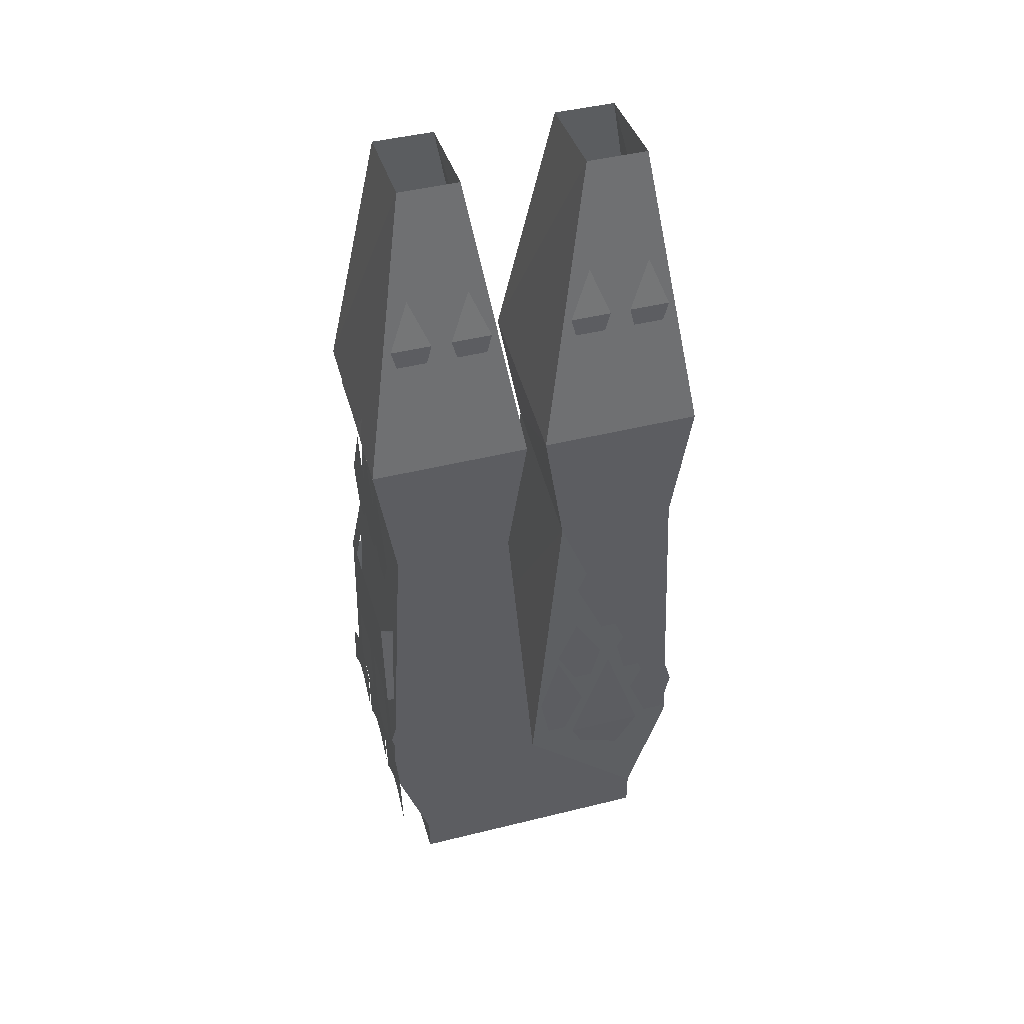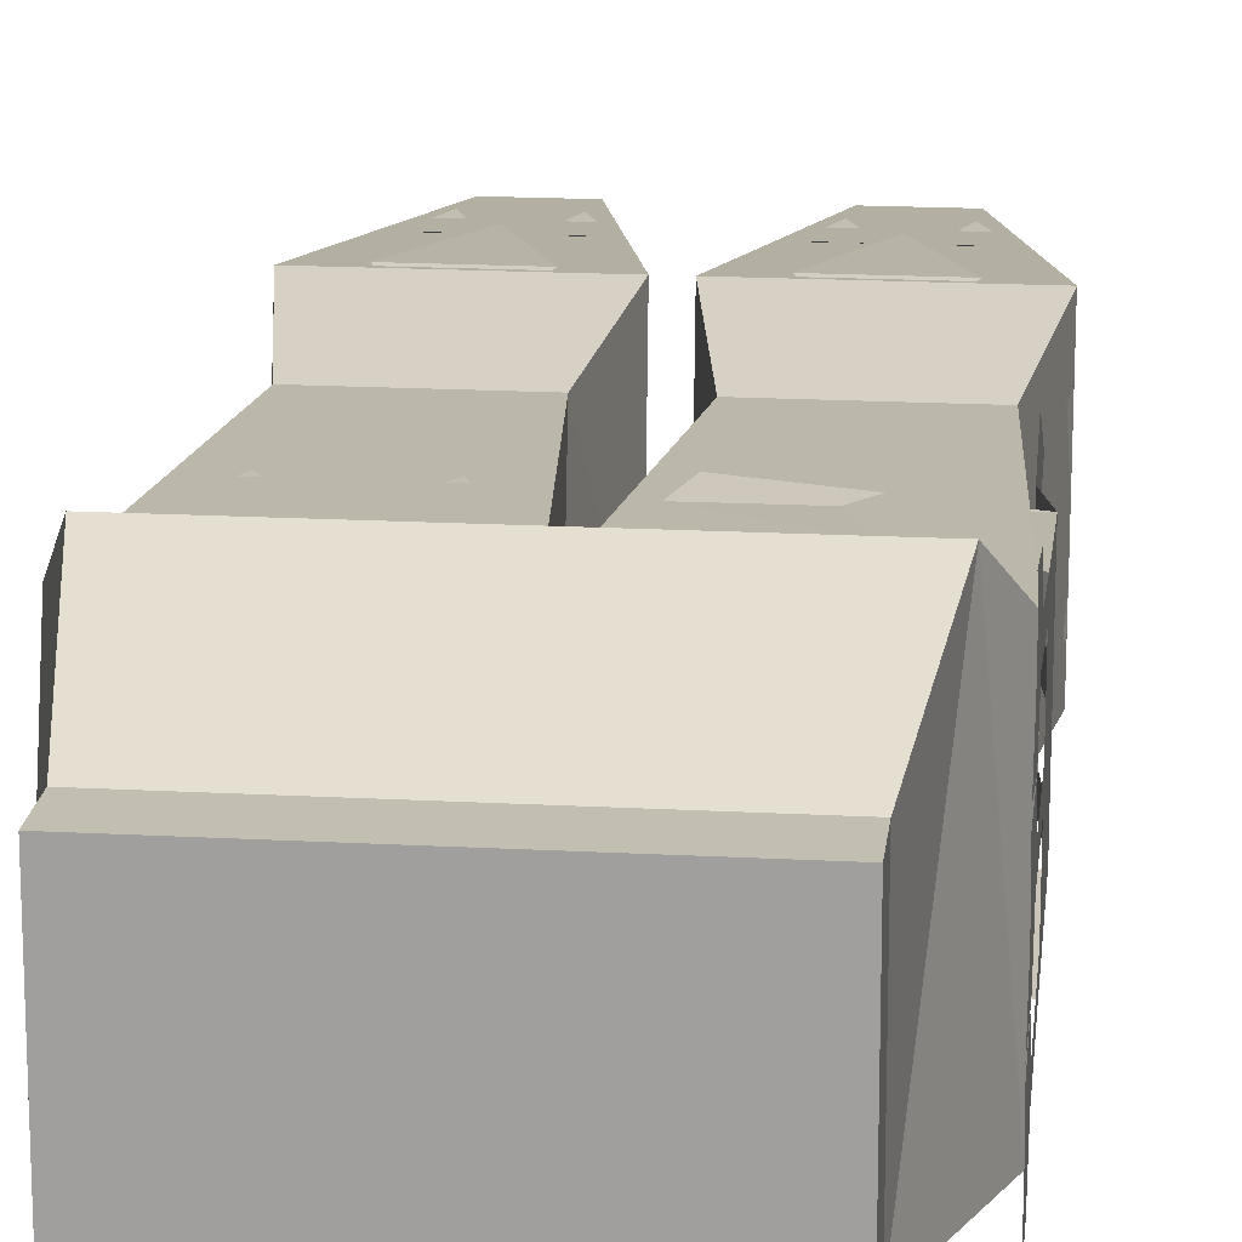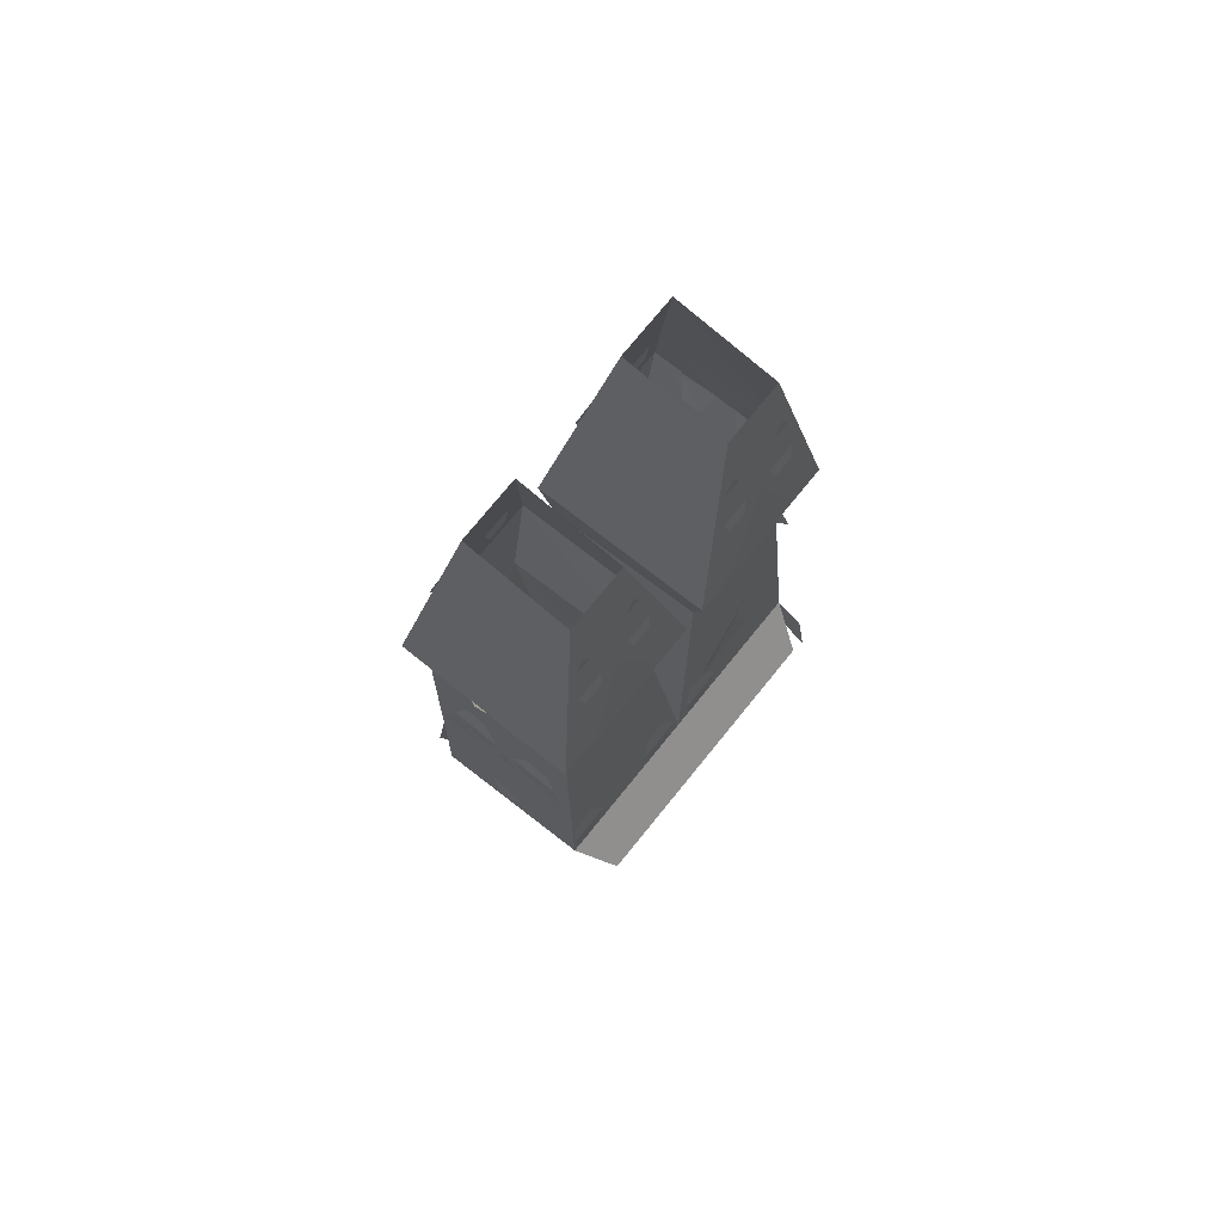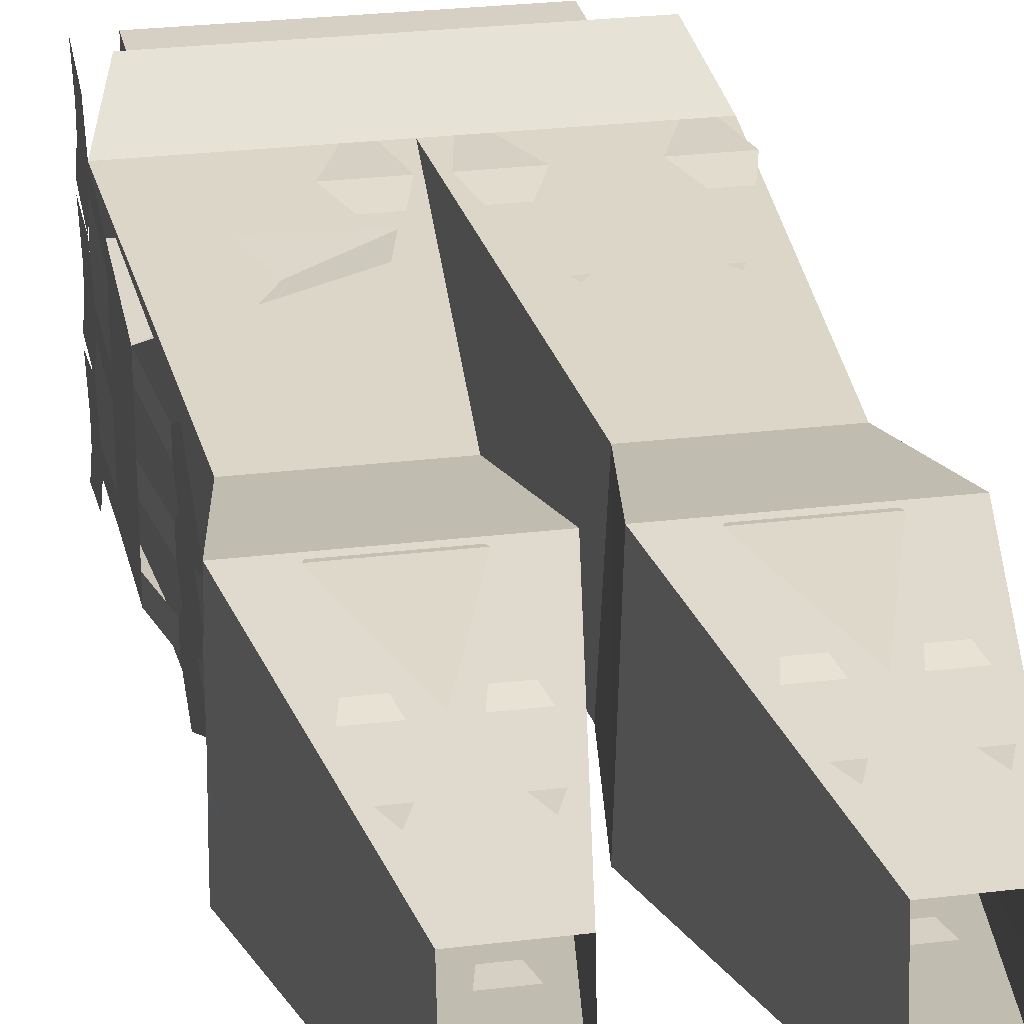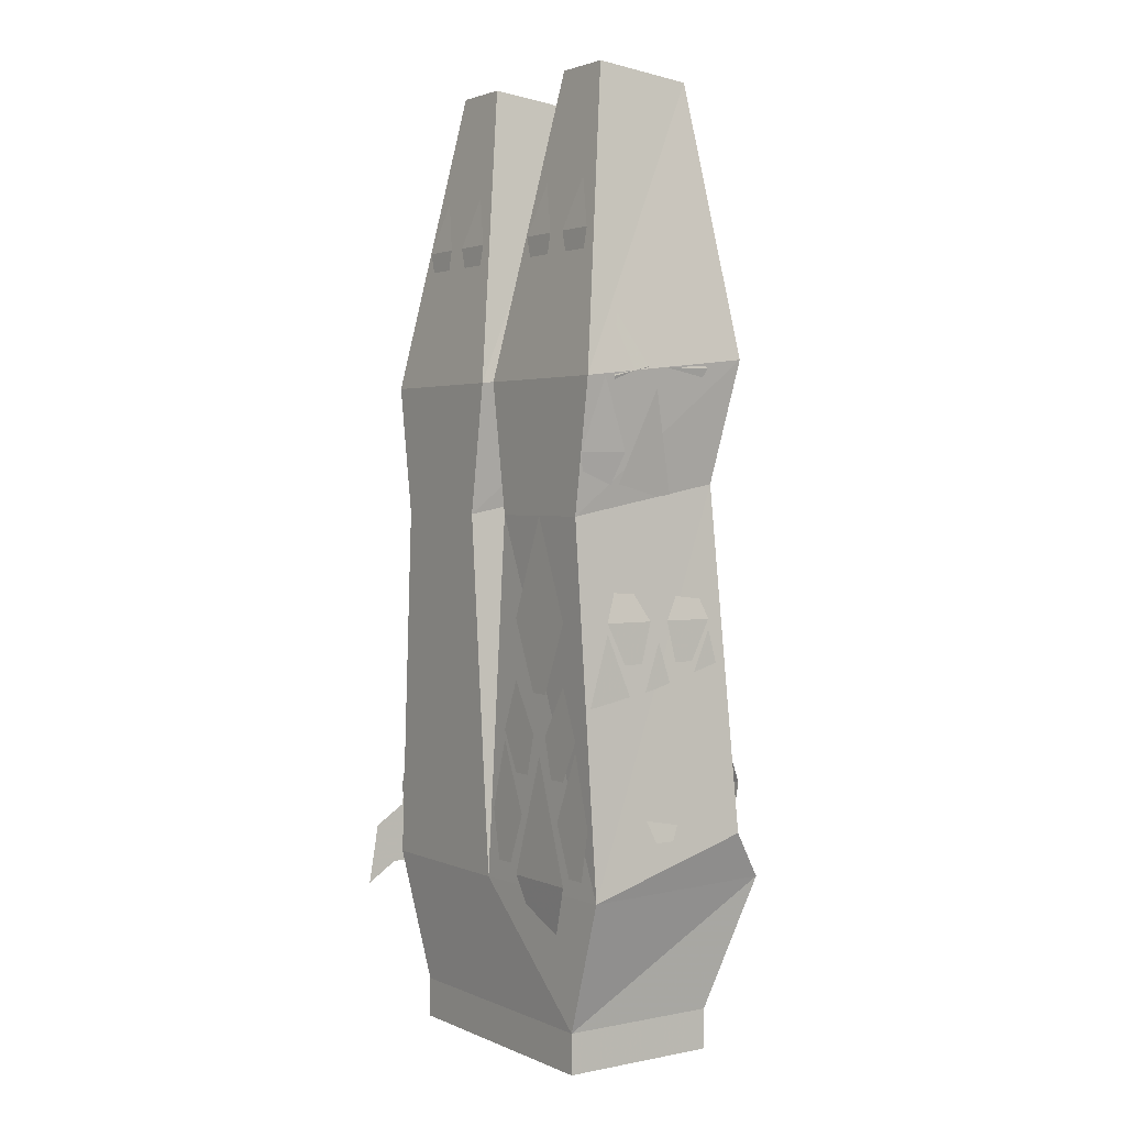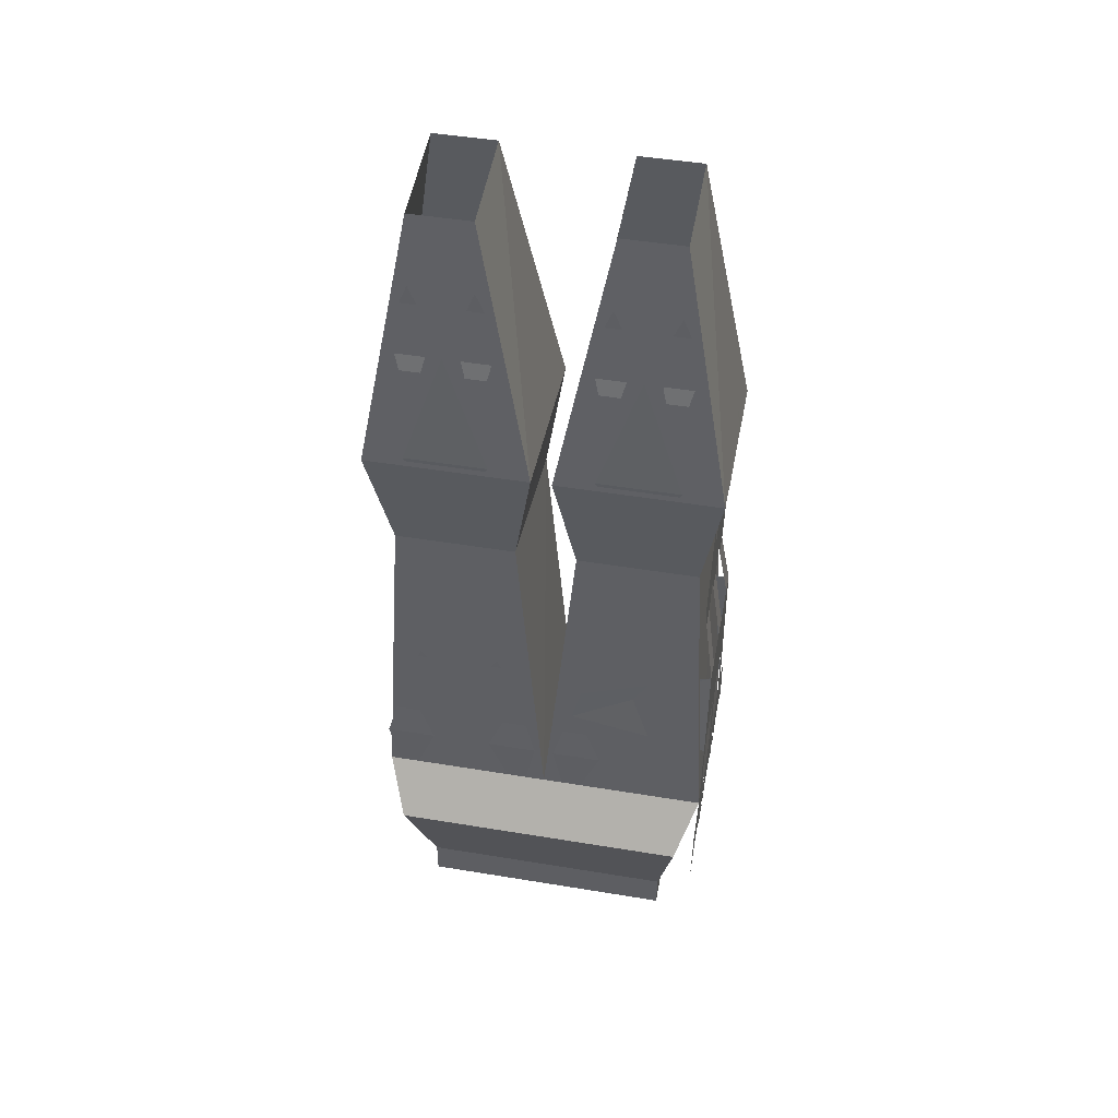
<metadata>
{"format":"obj","ext":"obj","renderer":"f3d","projection":"perspective","resolution":1024,"background":"white","views":[{"elev":45.2,"azim":164.0,"up":"+Y"},{"elev":17.5,"azim":6.2,"up":"+Z"},{"elev":76.0,"azim":-50.8,"up":"+Y"},{"elev":26.2,"azim":169.0,"up":"+Z"},{"elev":2.3,"azim":-124.7,"up":"+Y"},{"elev":47.8,"azim":10.5,"up":"+Y"}]}
</metadata>
<code>
o item/dhide_chaps/male
v 17 -73 7
v 4 -76 9
v 3 -80 9
v 17 -84 8
v 17 -84 6
v 17 -73 5
v 16 -66 4
v 16 -66 6
v 16 -62 5
v 16 -62 8
v 16 -54 4
v 16 -62 1
v 17 -73 1
v 17 -73 -1
v 16 -66 -1
v 16 -66 1
v 16 -62 0
v 16 -62 4
v 16 -54 0
v 16 -62 -4
v 16 -66 -6
v 16 -66 -4
v 17 -73 -5
v 17 -73 -7
v 17 -84 -8
v 3 -80 -9
v 4 -76 -9
v 17 -92 1
v 17 -92 -1
v 17 -84 -1
v 17 -84 1
v 17 -84 -6
v 17 -92 -7
v 17 -92 -9
v 17 -98 -8
v 17 -98 -10
v 17 -94 -12
v 17 -100 -13
v 17 -92 9
v 17 -92 7
v 16 -54 -4
v 16 -62 -5
v 16 -62 -8
v 16 -62 -1
v 17 -94 4
v 17 -100 4
v 17 -98 1
v 17 -98 -1
v 17 -94 -4
v 17 -100 -4
v 17 -100 -5
v 17 -94 12
v 17 -100 13
v 17 -98 10
v 17 -98 8
v 17 -100 5
v -13 -48 -9
v -9 -36 -7
v -5 -48 -9
v -8 -55 -9
v -10 -55 -9
v -14 -34 -7
v -12 -29 -6
v -10 -34 -7
v -11 -38 -7
v -13 -38 -7
v -8 -34 -7
v -6 -29 -6
v -4 -34 -7
v -5 -38 -7
v -7 -38 -7
v -17 -47 -2
v -16 -42 -5
v -17 -48 -6
v -16 -51 -5
v -16 -51 -3
v -17 -47 5
v -16 -42 3
v -17 -47 0
v -16 -51 1
v -16 -51 3
v -15 -37 3
v -13 -25 -1
v -15 -37 -5
v -16 -44 -2
v -16 -44 0
v -5 -45 9
v -9 -33 8
v -13 -45 9
v -10 -52 8
v -8 -52 8
v -4 -31 7
v -6 -26 7
v -8 -31 7
v -7 -35 8
v -5 -35 8
v -10 -31 7
v -12 -26 7
v -14 -31 7
v -13 -35 8
v -11 -35 8
v -5 -68 7
v -9 -58 7
v -13 -68 7
v -10 -75 8
v -8 -75 8
v -3 -79 8
v -5 -74 8
v -8 -79 8
v -7 -83 8
v -5 -83 8
v -10 -79 8
v -13 -74 8
v -15 -79 8
v -13 -83 8
v -11 -83 8
v -12 -87 9
v -15 -80 8
v -17 -87 9
v -16 -92 9
v -14 -92 9
v -1 -87 9
v -3 -80 8
v -6 -87 9
v -4 -92 9
v -2 -92 9
v -5 -92 9
v -9 -81 8
v -13 -92 9
v -10 -97 13
v -8 -97 13
v -15 -59 2
v -15 -60 -5
v -15 -68 -2
v -15 -68 0
v -13 -71 -9
v -9 -61 -9
v -5 -71 -9
v -8 -78 -9
v -10 -78 -9
v -8 -82 -9
v -5 -77 -9
v -3 -82 -9
v -5 -86 -9
v -7 -86 -9
v -15 -82 -9
v -13 -77 -9
v -10 -82 -9
v -11 -86 -9
v -13 -86 -9
v -17 -90 -9
v -15 -83 -9
v -12 -90 -9
v -14 -95 -9
v -16 -95 -9
v -6 -90 -9
v -3 -83 -9
v -1 -90 -9
v -2 -95 -9
v -4 -95 -9
v -13 -96 -9
v -9 -84 -9
v -5 -96 -9
v -8 -103 -8
v -10 -103 -8
v -16 -71 -1
v -15 -66 -4
v -16 -71 -6
v -16 -75 -4
v -16 -75 -2
v -16 -71 6
v -15 -66 4
v -16 -71 1
v -16 -75 2
v -16 -75 4
v -16 -79 8
v -16 -72 6
v -16 -79 3
v -16 -84 5
v -16 -84 7
v -16 -79 -3
v -16 -72 -6
v -16 -79 -8
v -16 -84 -7
v -16 -84 -5
v -16 -85 4
v -16 -73 0
v -16 -85 -4
v -17 -92 -1
v -17 -92 1
v -16 -55 -4
v -17 -48 -7
v -16 -55 -9
v -15 -60 -8
v -15 -60 -6
v -17 -49 -1
v 5 -48 -9
v 9 -36 -7
v 13 -48 -9
v 10 -55 -9
v 8 -55 -9
v 10 -34 -7
v 12 -29 -6
v 14 -34 -7
v 13 -38 -7
v 11 -38 -7
v 4 -34 -7
v 6 -29 -6
v 8 -34 -7
v 7 -38 -7
v 5 -38 -7
v 17 -48 -6
v 16 -42 -5
v 17 -47 -2
v 16 -51 -3
v 16 -51 -5
v 17 -47 0
v 16 -42 3
v 17 -47 5
v 16 -51 3
v 16 -51 1
v 15 -37 -5
v 13 -25 -1
v 15 -37 3
v 16 -44 0
v 16 -44 -2
v 13 -45 9
v 9 -33 8
v 5 -45 9
v 8 -52 8
v 10 -52 8
v 8 -31 7
v 6 -26 7
v 4 -31 7
v 5 -35 8
v 7 -35 8
v 14 -31 7
v 12 -26 7
v 10 -31 7
v 11 -35 8
v 13 -35 8
v 13 -114 -8
v 13 -110 8
v 13 -114 8
v -13 -114 8
v -13 -114 -8
v -13 -110 -8
v 13 -110 -8
v 15 -97 13
v -13 -110 8
v -15 -97 13
v -17 -97 -8
v 0 -97 -9
v 17 -97 -9
v 0 -92 9
v -17 -92 9
v -15 -58 7
v -15 -61 -9
v -3 -61 -9
v 3 -58 7
v 3 -61 -9
v 15 -61 -9
v 15 -58 7
v 17 -46 9
v 12 -19 6
v 6 -19 6
v 1 -46 9
v 17 -48 -9
v 12 -18 -4
v 1 -48 -9
v 6 -18 -4
v -1 -46 9
v -6 -19 6
v -12 -19 6
v -17 -46 9
v -3 -58 7
v -1 -48 -9
v -6 -18 -4
v -17 -48 -9
v -12 -18 -4
v 12 -90 -9
v 15 -83 -9
v 17 -90 -9
v 16 -95 -9
v 14 -95 -9
v 1 -90 -9
v 3 -83 -9
v 6 -90 -9
v 4 -95 -9
v 2 -95 -9
v 5 -96 -9
v 9 -84 -9
v 13 -96 -9
v 10 -103 -8
v 8 -103 -8
v 5 -71 -9
v 9 -61 -9
v 13 -71 -9
v 13 -68 7
v 9 -58 7
v 5 -68 7
v 8 -75 8
v 10 -75 8
v 6 -87 9
v 3 -80 8
v 1 -87 9
v 2 -92 9
v 4 -92 9
v 13 -92 9
v 9 -81 8
v 5 -92 9
v 8 -97 13
v 10 -97 13
f 1 2 3
f 1 3 4
f 1 4 5
f 1 5 6
f 1 6 7
f 1 7 8
f 8 7 9
f 8 9 10
f 10 9 11
f 11 9 12
f 12 9 7
f 13 14 15
f 13 15 16
f 16 15 17
f 16 17 18
f 18 17 19
f 19 17 20
f 20 17 15
f 21 22 23
f 21 23 24
f 24 23 25
f 24 25 26
f 24 26 27
f 28 29 30
f 28 30 31
f 31 30 13
f 31 13 6
f 31 6 5
f 25 32 33
f 25 33 34
f 34 33 35
f 34 35 36
f 34 36 37
f 37 36 38
f 39 40 5
f 39 5 4
f 41 42 43
f 43 42 21
f 21 42 22
f 22 42 44
f 44 42 41
f 28 45 46
f 28 46 47
f 28 47 29
f 29 47 48
f 29 48 49
f 49 48 50
f 33 49 51
f 33 51 35
f 39 52 53
f 39 53 54
f 39 54 40
f 40 54 55
f 40 55 45
f 45 55 56
f 32 23 14
f 32 14 30
f 30 14 13
f 25 23 32
f 57 58 59
f 57 59 60
f 57 60 61
f 62 63 64
f 62 64 65
f 62 65 66
f 67 68 69
f 67 69 70
f 67 70 71
f 72 73 74
f 72 74 75
f 72 75 76
f 77 78 79
f 77 79 80
f 77 80 81
f 82 83 84
f 82 84 85
f 82 85 86
f 87 88 89
f 87 89 90
f 87 90 91
f 92 93 94
f 92 94 95
f 92 95 96
f 97 98 99
f 97 99 100
f 97 100 101
f 102 103 104
f 102 104 105
f 102 105 106
f 107 108 109
f 107 109 110
f 107 110 111
f 112 113 114
f 112 114 115
f 112 115 116
f 117 118 119
f 117 119 120
f 117 120 121
f 122 123 124
f 122 124 125
f 122 125 126
f 127 128 129
f 127 129 130
f 127 130 131
f 132 133 134
f 132 134 135
f 136 137 138
f 136 138 139
f 136 139 140
f 141 142 143
f 141 143 144
f 141 144 145
f 146 147 148
f 146 148 149
f 146 149 150
f 151 152 153
f 151 153 154
f 151 154 155
f 156 157 158
f 156 158 159
f 156 159 160
f 161 162 163
f 161 163 164
f 161 164 165
f 166 167 168
f 166 168 169
f 166 169 170
f 171 172 173
f 171 173 174
f 171 174 175
f 176 177 178
f 176 178 179
f 176 179 180
f 181 182 183
f 181 183 184
f 181 184 185
f 186 187 188
f 186 188 189
f 186 189 190
f 191 192 193
f 191 193 194
f 191 194 195
f 132 196 133
f 197 198 199
f 197 199 200
f 197 200 201
f 202 203 204
f 202 204 205
f 202 205 206
f 207 208 209
f 207 209 210
f 207 210 211
f 212 213 214
f 212 214 215
f 212 215 216
f 217 218 219
f 217 219 220
f 217 220 221
f 222 223 224
f 222 224 225
f 222 225 226
f 227 228 229
f 227 229 230
f 227 230 231
f 232 233 234
f 232 234 235
f 232 235 236
f 237 238 239
f 237 239 240
f 237 240 241
f 242 243 244
f 242 244 245
f 242 245 246
f 242 246 247
f 242 247 248
f 242 248 243
f 243 248 249
f 243 249 250
f 243 250 244
f 244 250 245
f 245 250 246
f 246 250 247
f 247 250 251
f 247 251 252
f 247 252 253
f 247 253 248
f 248 253 254
f 248 254 249
f 249 254 39
f 249 39 255
f 249 255 251
f 249 251 250
f 255 256 251
f 251 256 252
f 252 256 257
f 252 257 258
f 252 258 259
f 252 259 253
f 253 259 255
f 253 255 260
f 253 260 261
f 253 261 262
f 253 262 254
f 254 262 39
f 39 262 263
f 39 263 260
f 39 260 255
f 264 265 266
f 264 266 267
f 264 267 263
f 264 263 268
f 264 268 269
f 264 269 265
f 269 268 270
f 269 270 271
f 271 270 266
f 266 270 267
f 267 270 261
f 267 261 260
f 267 260 263
f 268 261 270
f 261 268 262
f 262 268 263
f 272 273 274
f 272 274 275
f 272 275 276
f 272 276 277
f 272 277 278
f 272 278 273
f 278 277 279
f 278 279 280
f 280 279 274
f 274 279 275
f 275 279 258
f 275 258 257
f 275 257 276
f 276 257 255
f 276 255 259
f 276 259 277
f 277 259 258
f 277 258 279
f 255 257 256
f 281 282 283
f 281 283 284
f 281 284 285
f 286 287 288
f 286 288 289
f 286 289 290
f 291 292 293
f 291 293 294
f 291 294 295
f 296 297 298
f 299 300 301
f 299 301 302
f 299 302 303
f 304 305 306
f 304 306 307
f 304 307 308
f 309 310 311
f 309 311 312
f 309 312 313

</code>
